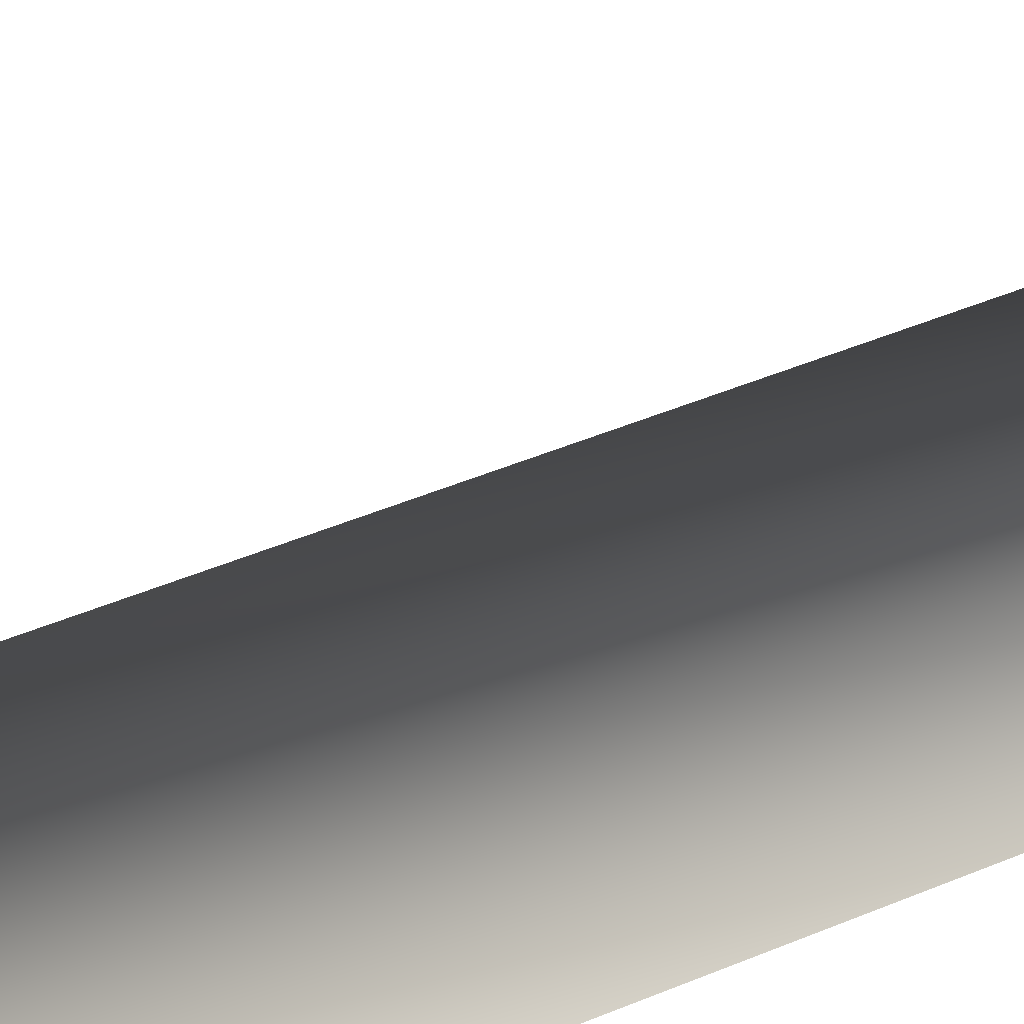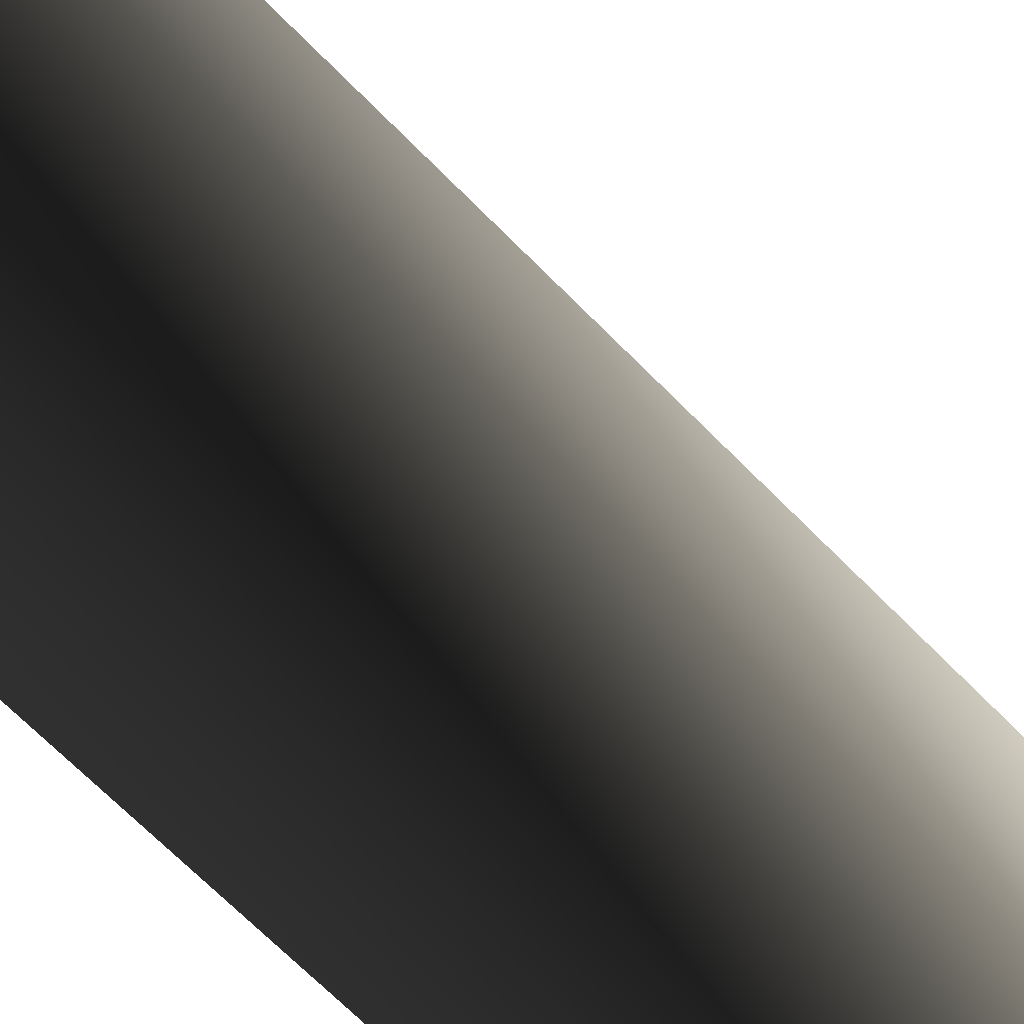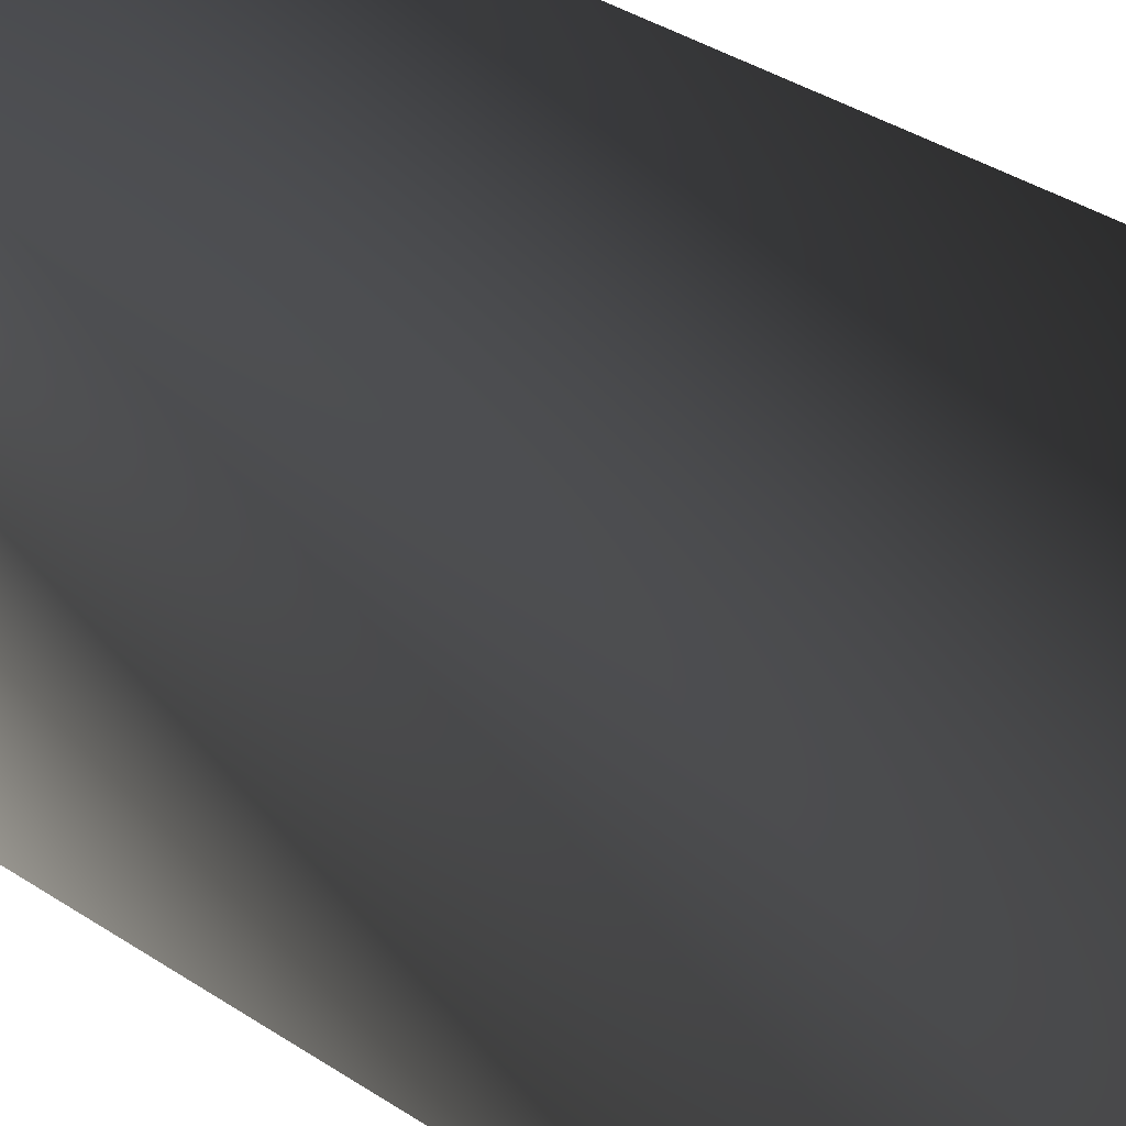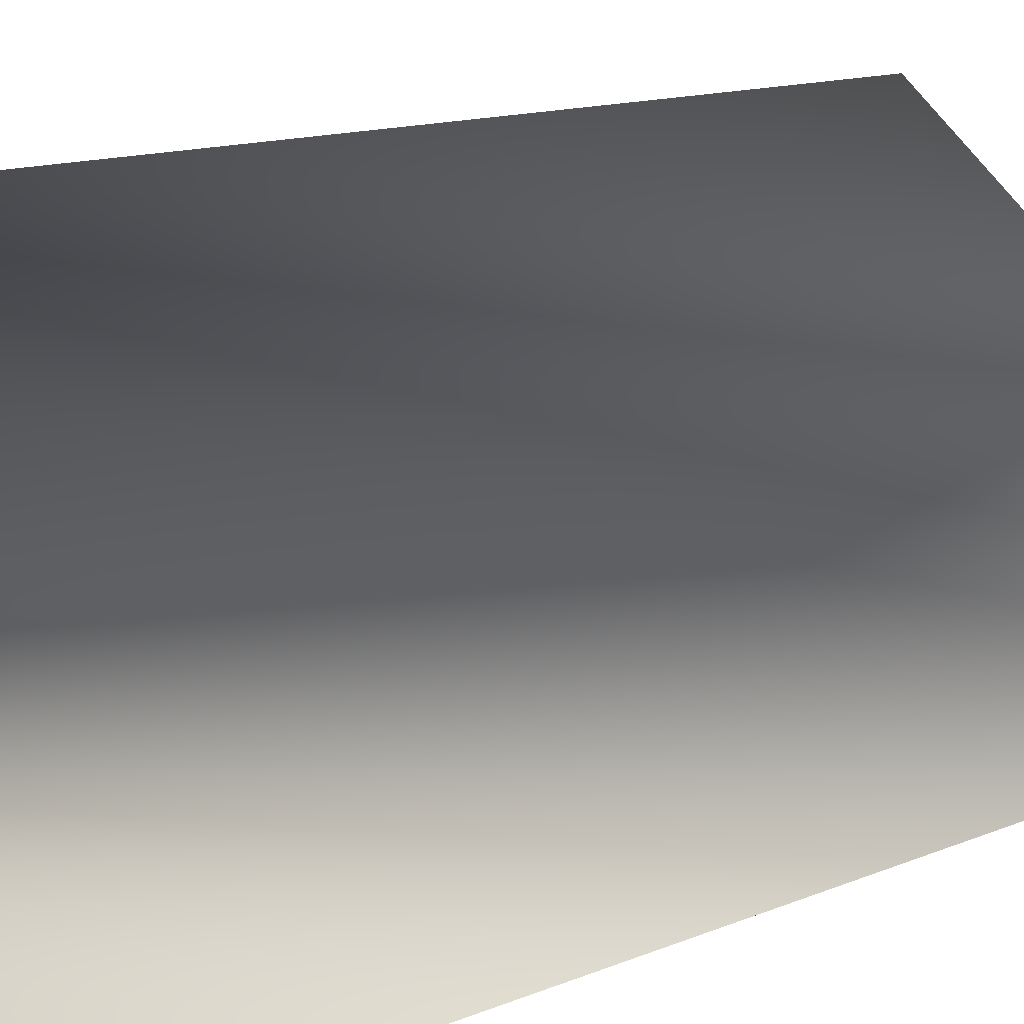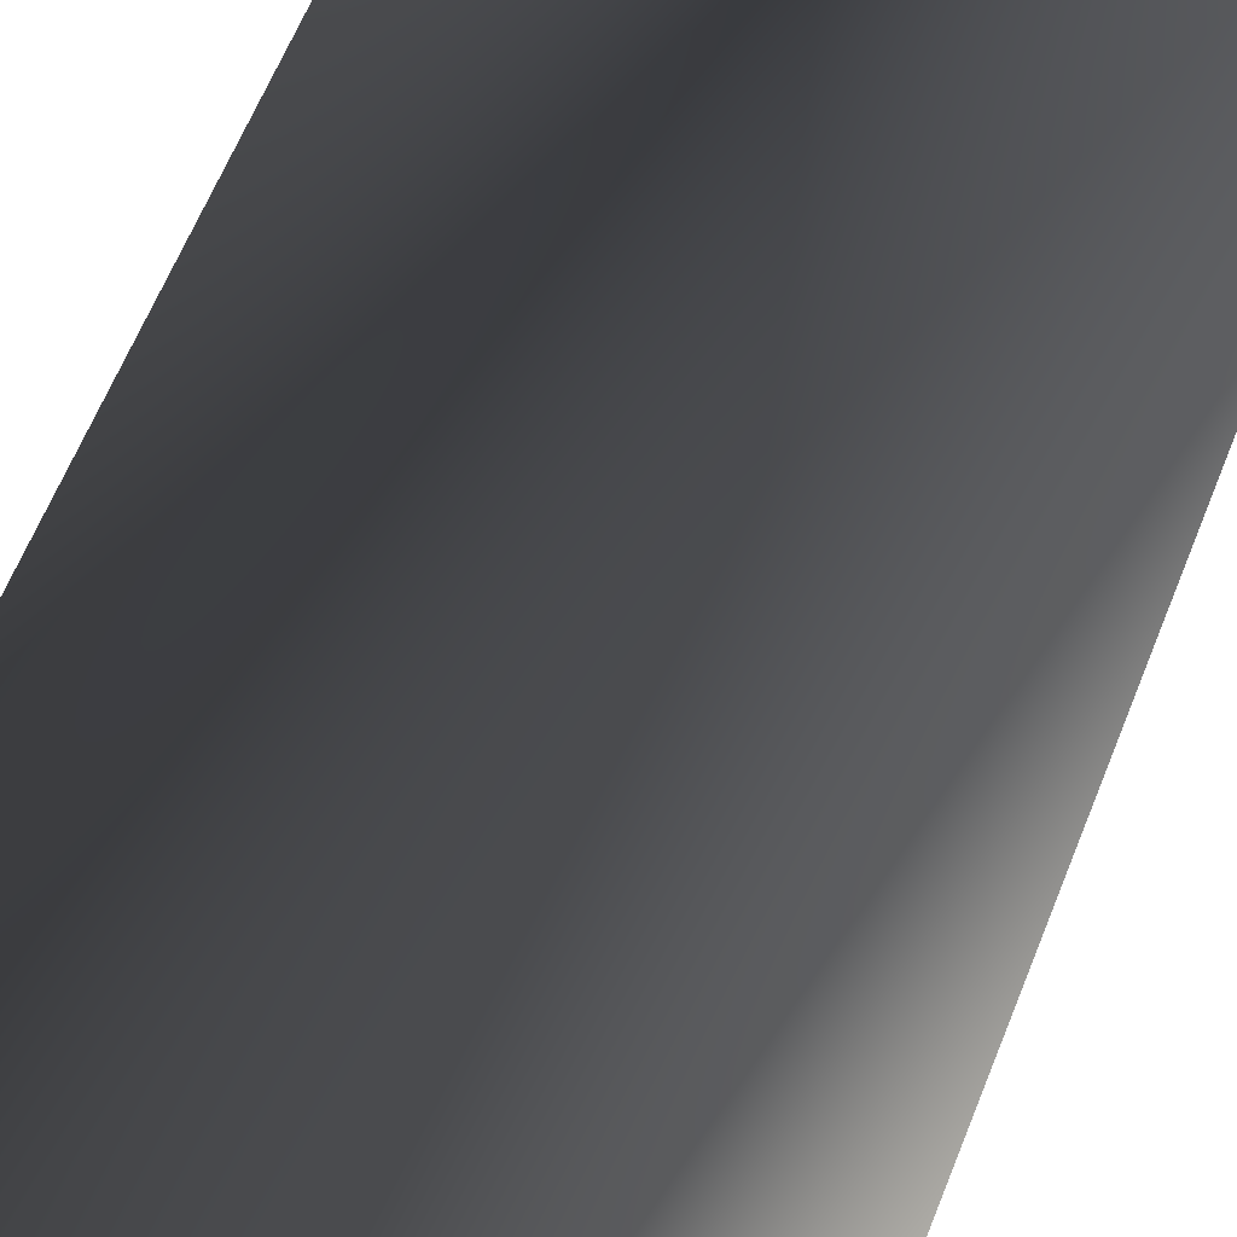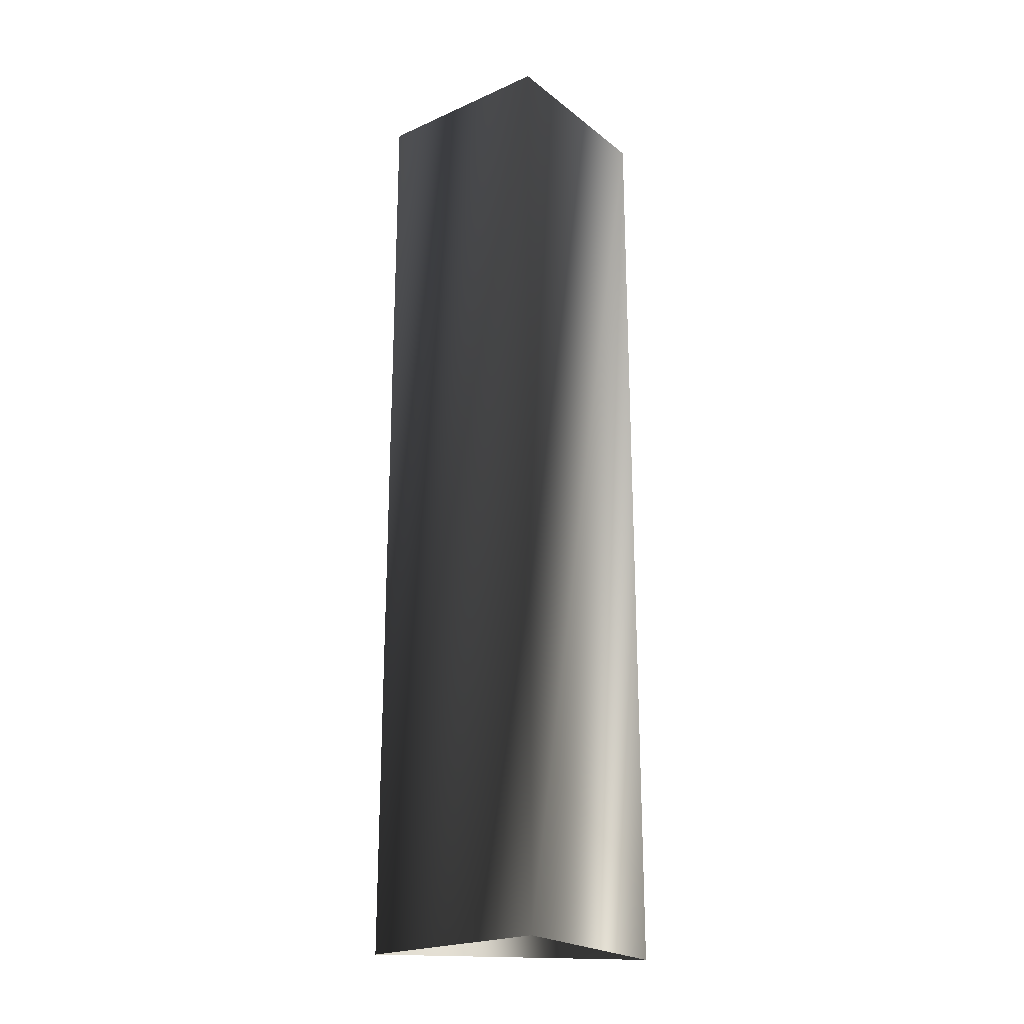
<metadata>
{"format":"obj","ext":"obj","renderer":"f3d","projection":"perspective","resolution":1024,"background":"white","views":[{"elev":36.1,"azim":-120.6,"up":"+Z"},{"elev":-56.2,"azim":41.3,"up":"+Z"},{"elev":23.5,"azim":142.2,"up":"+Z"},{"elev":6.3,"azim":26.8,"up":"+Z"},{"elev":45.0,"azim":17.6,"up":"+Z"},{"elev":-22.7,"azim":-142.6,"up":"+Y"}]}
</metadata>
<code>
o 973
v -64 80 -48
v -64 80 -64
v -64 0 -64
v -64 0 -48
v -48 80 -64
v -48 0 -64
f 1 2 3
f 1 3 4
f 1 4 5
f 1 5 2
f 2 5 6
f 2 6 3
f 4 6 5

</code>
